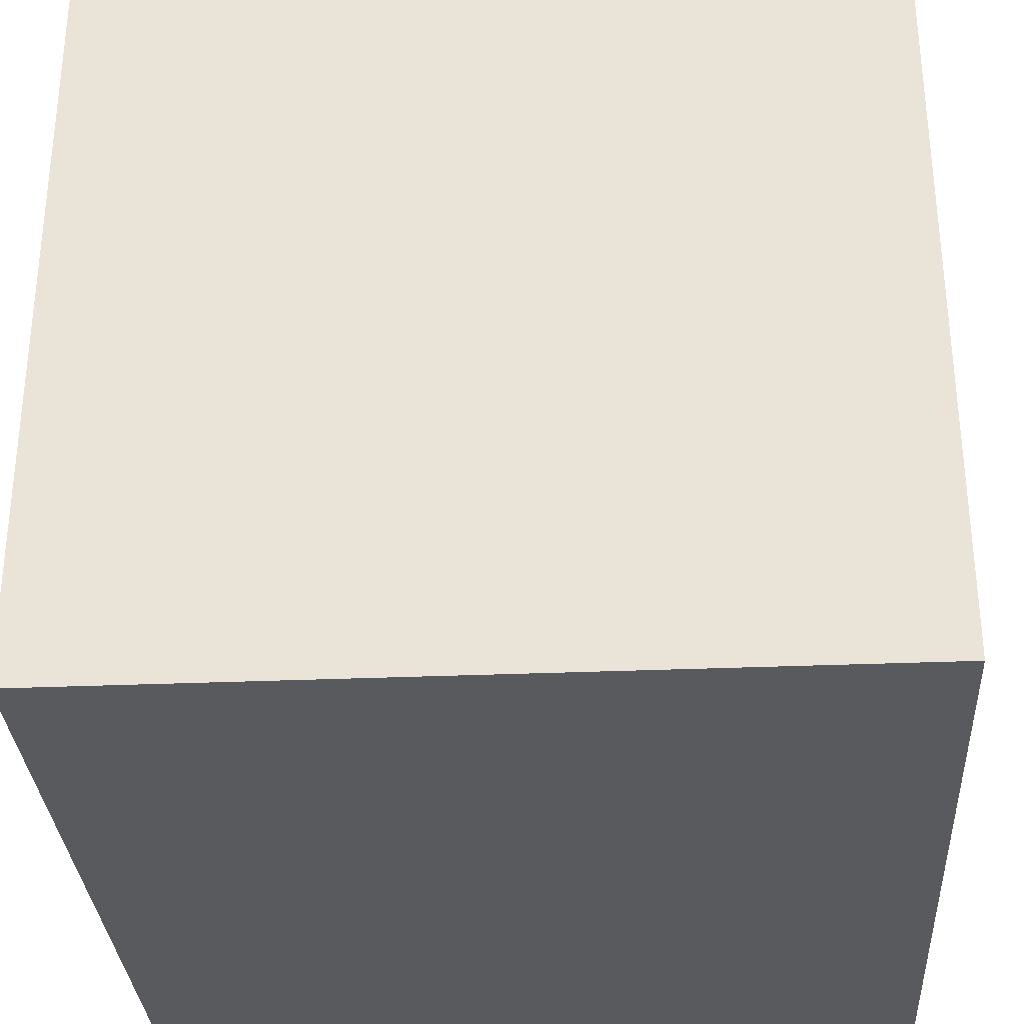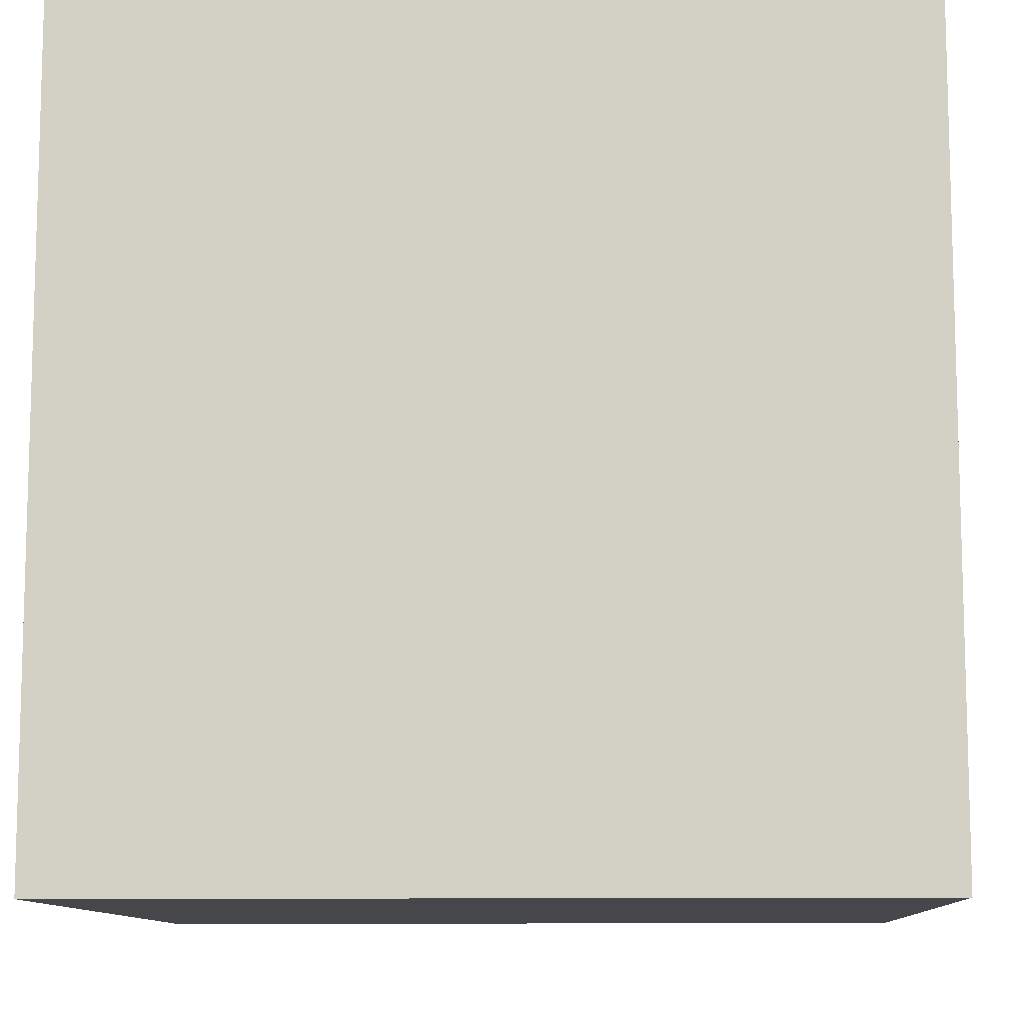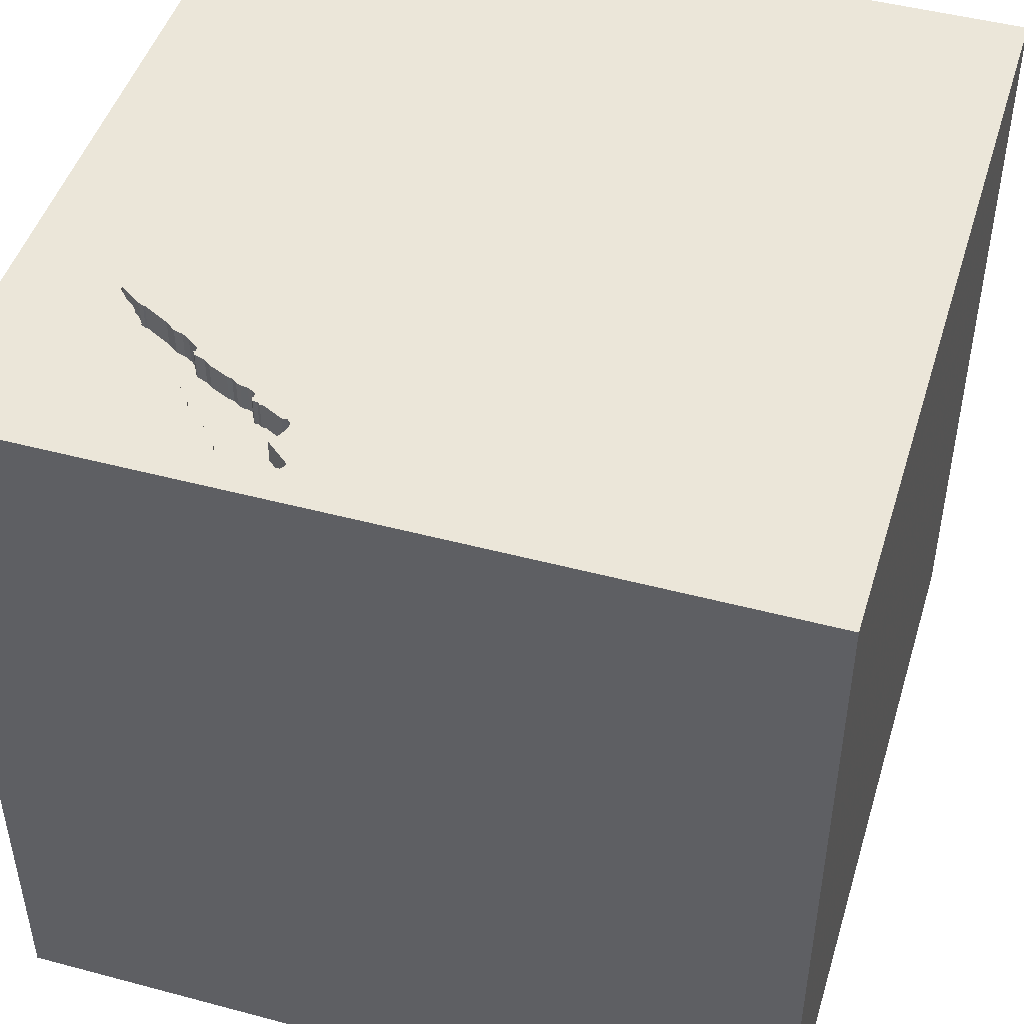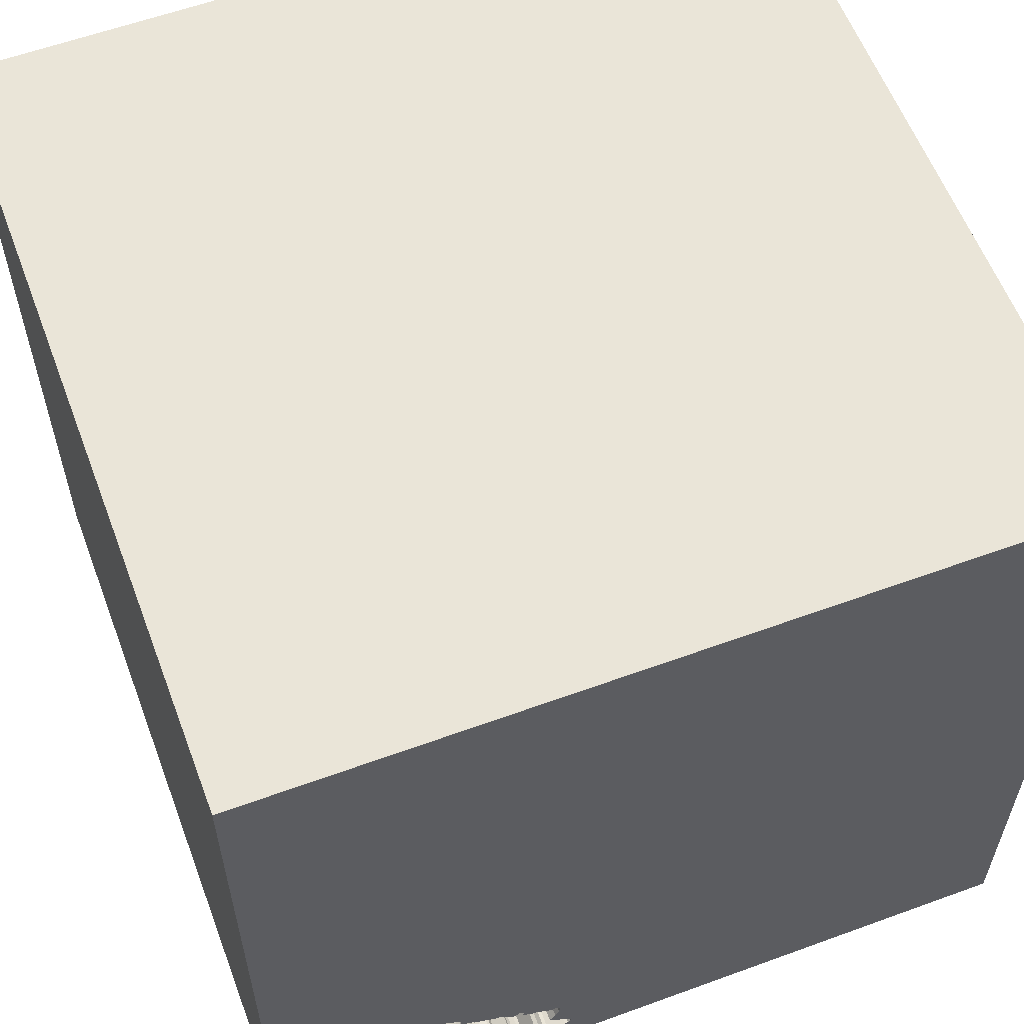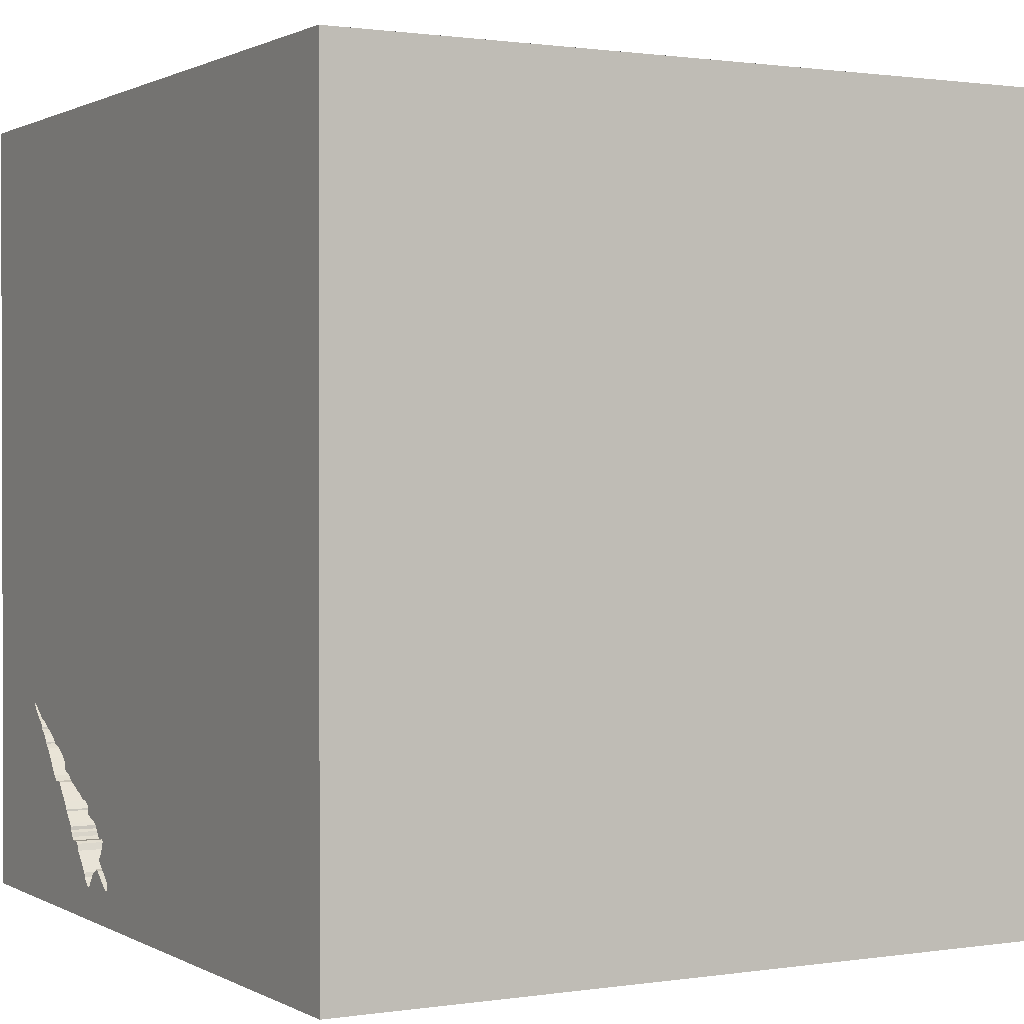
<metadata>
{"format":"obj","ext":"obj","renderer":"f3d","projection":"perspective","resolution":1024,"background":"white","views":[{"elev":-31.7,"azim":93.4,"up":"+Y"},{"elev":-10.3,"azim":-177.3,"up":"+Y"},{"elev":47.1,"azim":-163.2,"up":"+Y"},{"elev":59.1,"azim":159.4,"up":"+Z"},{"elev":1.0,"azim":-119.1,"up":"+Z"}]}
</metadata>
<code>
o tree_16
v 0.7717 1.5 -1.092
v 0.7717 1.4 -1.092
v 0.7138 1.5 -1.166
v 0.3415 1.5 -1.368
v 0.3415 1.4 -1.368
v 0.9341 1.5 -0.9357
v 0.7684 1.5 -0.9392
v 1.037 1.5 -0.8177
v 1.037 1.4 -0.8177
v -0.8887 0.03255 -1.5
v -1.042 -0.625 1.5
v -0.9635 -1.5 -0.7552
v -0.7812 -1.5 -0.1823
v -1.5 -1.5 1.5
v -0.651 -1.5 0.8984
v 0.07812 1.5 -0.599
v 0.6882 1.5 -1.214
v 0.9303 1.5 -0.9403
v 0.9303 1.4 -0.9403
v 0.8079 1.5 -0.9086
v 0.8079 1.4 -0.9086
v 0.7042 1.5 -1.19
v 0.7042 1.4 -1.19
v 0.7021 1.5 -1.002
v 0.6299 1.5 -1.035
v 0.4337 1.5 -1.144
v 0.8806 1.5 -0.8753
v 0.6339 1.5 -1.233
v 1.003 1.5 -0.8037
v 0.2734 -1.172 1.5
v 0.4427 0.1562 1.5
v -0.1237 0.9115 -1.5
v 0.4687 1.237 1.5
v 0.1823 -0.4818 1.5
v 0.2083 -1.5 -0.8333
v 0.4427 -1.5 0.2083
v 0.1562 -1.5 -1.5
v 0.638 -1.5 -1.068
v 0.4687 -1.5 -0.4167
v 0.1562 -1.5 1.5
v 0.07812 -1.5 0.6771
v 0.5208 0.8073 1.5
v -0.02686 1.5 0.7943
v -0.1302 1.5 -1.5
v 0.3125 1.5 -1.354
v -0.1302 1.5 1.5
v -0.1497 -1.13 -1.5
v 0.4062 1.5 -1.266
v 0.4062 1.4 -1.266
v 0.5209 1.5 -1.102
v 0.5209 1.4 -1.102
v 0.3176 1.5 -1.352
v 0.3176 1.4 -1.352
v 1.072 1.5 -0.7899
v 0.9786 1.5 -0.8914
v 0.9786 1.4 -0.8914
v 0.6738 1.5 -1.225
v 0.6738 1.4 -1.225
v 0 0.4687 1.5
v -0.1823 1.068 1.5
v -0.1562 -1.5 0.02604
v -0.03906 -1.5 1.276
v -0.1562 -1.5 -1.25
v -0.2865 -1.5 -0.5729
v 0.9794 1.5 -0.885
v 0.9794 1.4 -0.885
v 0.592 1.5 -1.053
v 0.592 1.4 -1.053
v 0.5314 1.5 -1.071
v 0.5314 1.4 -1.071
v 1.035 0.8594 -1.5
v 1.113 0.4427 1.5
v 1.198 -0 1.5
v 1.042 -1.5 0.4167
v 1.094 -1.5 -0.02604
v 1.5 -1.5 1.5
v 1.211 -1.5 -0.4427
v 1.5 -1.5 -1.5
v 1.5 1.5 -1.5
v 1.159 1.5 -0.01302
v 1.146 1.5 -0.7292
v 1.042 -0.4167 1.5
v 0.7684 1.4 -0.9392
v 0.8359 1.5 -0.8927
v 0.5089 1.5 -1.376
v 0.5089 1.4 -1.376
v 1.026 1.5 -0.797
v 0.5217 1.5 -1.378
v 0.5217 1.4 -1.378
v 0.3809 1.5 -1.159
v 0.3809 1.4 -1.159
v 1.072 1.4 -0.7899
v 0.7521 1.5 -1.119
v 0.7521 1.4 -1.119
v 0.7644 1.5 -0.9711
v 0.7644 1.4 -0.9711
v 0.7723 1.5 -0.9592
v 0.61 1.5 -1.039
v 0.61 1.4 -1.039
v 0.4874 1.5 -1.348
v 0.5368 1.5 -1.366
v 0.8867 1.5 -1.003
v -0.3385 0.2148 1.5
v -0.5599 -0.1823 1.5
v -0.7552 1.029 1.5
v -0.625 -1.5 -1.198
v 1.003 1.5 -0.8555
v -1.5 -1.12 0.4687
v -1.5 -0.4427 -0
v -1.5 -0.5859 1.25
v -1.5 0.3255 -1.074
v -1.5 0.4427 0.4948
v -1.5 0.4427 -0.1562
v -1.5 0.2214 1.172
v -1.5 0.4167 -0.625
v -1.5 -0.1302 -1.5
v -1.5 -0.1302 1.5
v -1.5 -0.1823 -1.068
v -1.5 -0.1562 0.4687
v -1.5 -0.1562 -0.4427
v -1.5 1.237 0.4688
v -1.5 1.276 -0.2344
v -1.5 1.5 1.5
v -1.5 0.8984 -0.651
v -1.5 -0.625 0.599
v -1.5 -0.625 -0.4688
v -1.5 -0.625 -1.198
v -1.5 -1.5 0.1042
v -1.5 -1.5 -1.5
v -1.5 1.5 -1.5
v -1.5 0.7292 0.8333
v -1.5 1.5 -0.1042
v -1.5 -1.12 -0.5859
v -1.5 -1.302 0.05208
v 0.4 1.5 -1.161
v 0.4 1.4 -1.161
v 0.6447 1.5 -1.225
v 0.6447 1.4 -1.225
v 0.517 1.5 -1.082
v 0.517 1.4 -1.082
v 0.9053 1.5 -0.8561
v 0.9053 1.4 -0.8561
v 0.4858 1.5 -1.124
v 0.4858 1.4 -1.124
v 0.3689 1.5 -1.203
v 0.3689 1.4 -1.203
v 0.5548 1.5 -1.346
v 0.9115 -0.8464 1.5
v 0.625 -1.5 1.12
v 0.8333 1.5 -1.5
v 1.5 1.5 1.5
v 0.8936 -0.7039 -1.5
v 0.7138 1.4 -1.166
v 1.108 1.5 -0.7393
v 1.108 1.4 -0.7393
v 0.7322 1.5 -1.146
v 0.6934 1.5 -1.199
v 0.5129 1.5 -1.114
v 0.5129 1.4 -1.114
v 0.3665 1.5 -1.17
v 0.3665 1.4 -1.17
v 0.384 1.5 -1.237
v 0.5154 1.5 -1.095
v 0.7237 1.5 -0.9854
v 0.7237 1.4 -0.9854
v 0.3232 1.5 -1.359
v 0.6299 1.4 -1.035
v 0.7513 1.5 -1.125
v 0.7513 1.4 -1.125
v 0.3287 1.5 -1.366
v 0.5834 1.5 -1.057
v 1.009 1.5 -0.8045
v 1.003 1.4 -0.8555
v 1.5 -0.5611 0.258
v 1.5 -1.035 -0.778
v 1.5 0.1042 -1.5
v 1.5 0.542 -0.8862
v 1.5 0.1562 1.5
v 1.5 0.7829 0.8268
v 1.5 -1.5 -0.1302
v 1.5 1.5 -0.1302
v 0.3669 1.5 -1.193
v 0.4341 1.5 -1.302
v 0.4341 1.4 -1.302
v 1.009 1.4 -0.8045
v -1.276 0.4688 1.5
v -1.198 -0.1823 1.5
v -1.094 -1.5 0.3646
v -1.25 -1.5 -0.2083
v -1.237 1.5 -0.5404
v 0.3649 1.5 -1.183
v 0.8288 1.5 -1.025
v 0.8288 1.4 -1.025
v 0.5485 1.5 -1.064
v 0.5485 1.4 -1.064
v 1.106 1.5 -0.752
v 0.5488 1.5 -1.354
v 1.031 1.5 -0.8245
v 0.4644 1.5 -1.319
v 0.4644 1.4 -1.319
v 0.6243 1.5 -1.258
v 0.6243 1.4 -1.258
v -0.3906 -1.107 1.5
v -0.3646 -1.5 0.4948
v 0.4695 1.5 -1.125
v 0.3649 1.4 -1.183
v 0.7668 1.5 -0.952
v 0.7668 1.4 -0.952
v 0.8579 1.5 -1.025
v 0.8579 1.4 -1.025
v 0.7619 1.5 -1.105
v 0.8359 1.4 -0.8927
v 0.5432 1.5 -1.361
v 0.5432 1.4 -1.361
v 0.7058 1.5 -1.178
v 0.7058 1.4 -1.178
v 0.4966 1.5 -1.115
v 0.957 1.5 -0.9081
v 0.957 1.4 -0.9081
v 0.4488 1.5 -1.313
v 1.003 1.4 -0.8037
v 0.3192 1.5 -1.339
v 0.3192 1.4 -1.339
v 0.7021 1.4 -1.002
v 0.8424 1.5 -1.02
v 0.4205 1.5 -1.307
v 0.4205 1.4 -1.307
v 1.025 1.5 -0.8324
v 1.025 1.4 -0.8324
v 0.5154 1.4 -1.095
v 0.3287 1.4 -1.366
v 0.384 1.4 -1.237
v 0.4488 1.4 -1.313
v 0.5748 1.5 -1.06
v 0.5748 1.4 -1.06
v 0.8694 1.5 -0.884
v 0.8694 1.4 -0.884
v 0.56 1.5 -1.331
v 0.56 1.4 -1.331
v 1.106 1.4 -0.752
v 0.4695 1.4 -1.125
v 0.6934 1.4 -1.199
v 0.6339 1.4 -1.233
v 0.8424 1.4 -1.02
v 1.026 1.4 -0.797
v 0.4966 1.4 -1.115
v 0.5548 1.4 -1.346
v 1.024 1.5 -0.8388
v 1.024 1.4 -0.8388
v 0.7723 1.4 -0.9592
v 0.6882 1.4 -1.214
v 0.8867 1.4 -1.003
f 117 110 14
f 108 128 14
f 11 117 14
f 128 188 14
f 40 203 14
f 110 125 14
f 108 134 128
f 11 187 117
f 125 108 14
f 14 62 40
f 117 114 110
f 188 15 14
f 15 62 14
f 40 30 203
f 128 189 188
f 203 11 14
f 187 186 117
f 110 119 125
f 108 109 134
f 203 104 11
f 11 104 187
f 123 114 117
f 114 119 110
f 125 109 108
f 188 204 15
f 15 41 62
f 186 123 117
f 134 133 128
f 204 41 15
f 109 133 134
f 133 129 128
f 189 13 188
f 62 149 40
f 30 34 203
f 34 104 203
f 129 189 128
f 13 204 188
f 40 76 30
f 119 109 125
f 129 12 189
f 104 186 187
f 123 131 114
f 114 112 119
f 109 126 133
f 41 149 62
f 149 76 40
f 104 103 186
f 131 112 114
f 189 12 13
f 13 61 204
f 204 61 41
f 148 34 30
f 34 103 104
f 105 123 186
f 76 148 30
f 103 105 186
f 119 113 109
f 109 120 126
f 61 36 41
f 36 149 41
f 34 31 103
f 112 113 119
f 12 64 13
f 13 64 61
f 126 127 133
f 148 82 34
f 113 120 109
f 127 129 133
f 36 74 149
f 31 59 103
f 123 121 131
f 131 121 112
f 120 118 126
f 129 106 12
f 106 64 12
f 74 76 149
f 118 127 126
f 82 31 34
f 59 60 103
f 60 105 103
f 64 36 61
f 64 39 36
f 112 122 113
f 113 115 120
f 82 73 31
f 31 42 59
f 121 122 112
f 106 63 64
f 36 75 74
f 76 82 148
f 123 132 121
f 120 111 118
f 127 116 129
f 63 35 64
f 35 39 64
f 59 42 60
f 105 46 123
f 115 111 120
f 118 116 127
f 10 129 116
f 60 46 105
f 43 123 46
f 122 124 113
f 113 124 115
f 10 47 129
f 129 63 106
f 39 75 36
f 76 178 82
f 73 72 31
f 31 72 42
f 132 122 121
f 129 37 63
f 74 180 76
f 174 178 76
f 178 73 82
f 16 123 43
f 190 132 123
f 47 37 129
f 75 180 74
f 174 76 180
f 179 178 174
f 42 33 60
f 124 111 115
f 152 47 10
f 63 38 35
f 35 38 39
f 39 77 75
f 38 77 39
f 16 190 123
f 111 116 118
f 178 72 73
f 33 46 60
f 32 152 10
f 37 38 63
f 77 180 75
f 72 151 42
f 122 130 124
f 175 174 180
f 177 179 174
f 151 33 42
f 124 130 111
f 111 130 116
f 130 10 116
f 177 174 175
f 33 151 46
f 152 37 47
f 38 78 77
f 43 46 151
f 132 130 122
f 190 130 132
f 32 10 130
f 71 152 32
f 77 78 180
f 178 151 72
f 37 78 38
f 175 180 78
f 80 16 43
f 16 27 236
f 20 7 16
f 16 236 84
f 84 20 16
f 179 151 178
f 80 43 151
f 154 16 80
f 16 154 141
f 141 27 16
f 207 97 95
f 7 207 95
f 16 7 164
f 164 24 25
f 16 164 25
f 16 139 163
f 158 217 16
f 163 50 158
f 16 163 158
f 152 78 37
f 81 154 80
f 29 141 154
f 154 172 29
f 164 7 95
f 16 25 98
f 69 139 16
f 67 171 234
f 16 98 67
f 194 69 16
f 67 234 194
f 16 67 194
f 217 143 205
f 205 26 16
f 16 217 205
f 81 79 198
f 198 8 54
f 87 172 154
f 81 198 54
f 81 54 196
f 81 196 154
f 182 145 16
f 16 26 135
f 191 182 16
f 16 135 90
f 160 191 16
f 16 90 160
f 79 81 80
f 248 228 198
f 55 65 107
f 248 198 79
f 55 107 248
f 6 218 55
f 55 248 79
f 79 6 55
f 45 16 145
f 222 52 45
f 162 48 222
f 222 45 145
f 145 162 222
f 16 130 190
f 170 45 52
f 52 166 170
f 44 16 45
f 44 32 130
f 150 71 32
f 181 179 177
f 170 150 44
f 44 45 170
f 44 130 16
f 150 32 44
f 79 71 150
f 176 152 71
f 176 177 175
f 79 181 177
f 181 151 179
f 181 80 151
f 79 80 181
f 102 18 6
f 102 6 79
f 209 102 79
f 79 192 225
f 79 225 209
f 150 170 4
f 85 88 150
f 4 100 85
f 150 4 85
f 150 88 101
f 79 176 71
f 176 78 152
f 176 175 78
f 79 177 176
f 1 192 79
f 79 156 168
f 168 93 211
f 211 1 79
f 79 168 211
f 199 100 4
f 4 226 183
f 220 199 4
f 4 183 220
f 79 150 101
f 213 197 79
f 101 213 79
f 147 238 201
f 79 197 147
f 79 147 201
f 3 156 79
f 17 157 22
f 28 137 57
f 22 215 3
f 22 3 79
f 201 28 57
f 17 22 79
f 79 201 57
f 79 57 17
f 210 244 252
f 244 210 225
f 102 209 210
f 210 252 102
f 21 252 244
f 209 225 210
f 225 192 244
f 212 252 21
f 250 21 244
f 193 244 192
f 18 102 252
f 252 19 18
f 252 212 237
f 20 84 212
f 212 21 20
f 21 250 83
f 244 193 250
f 192 1 193
f 19 252 237
f 84 236 237
f 237 212 84
f 21 83 20
f 83 250 208
f 250 193 96
f 2 193 1
f 19 219 6
f 6 18 19
f 19 237 142
f 237 236 27
f 7 20 83
f 83 208 7
f 97 207 208
f 208 250 97
f 95 97 250
f 250 96 95
f 193 2 96
f 1 211 2
f 218 6 219
f 142 219 19
f 27 141 142
f 142 237 27
f 207 7 208
f 96 2 165
f 211 93 94
f 94 2 211
f 55 218 219
f 219 56 55
f 142 66 219
f 96 165 95
f 224 165 2
f 94 224 2
f 66 56 219
f 142 173 66
f 141 29 221
f 221 142 141
f 164 95 165
f 24 164 165
f 165 224 24
f 167 224 94
f 93 168 169
f 169 94 93
f 65 55 56
f 56 66 65
f 221 173 142
f 107 65 66
f 66 173 107
f 25 24 224
f 224 167 25
f 153 167 94
f 169 153 94
f 168 156 169
f 173 221 229
f 29 172 185
f 185 221 29
f 153 68 167
f 153 169 156
f 156 3 153
f 249 173 229
f 185 229 221
f 173 249 107
f 172 87 185
f 167 99 25
f 68 153 216
f 167 68 99
f 228 248 249
f 249 229 228
f 229 185 9
f 248 107 249
f 245 185 87
f 98 25 99
f 138 68 216
f 3 215 216
f 216 153 3
f 99 68 98
f 198 228 229
f 229 9 198
f 185 245 9
f 87 154 245
f 68 138 235
f 138 216 242
f 215 22 216
f 67 98 68
f 9 8 198
f 9 245 92
f 155 245 154
f 171 67 68
f 68 235 171
f 235 138 51
f 138 242 58
f 23 242 216
f 23 216 22
f 54 8 9
f 9 92 54
f 155 92 245
f 154 196 155
f 234 171 235
f 51 195 235
f 138 159 51
f 57 137 138
f 138 58 57
f 242 251 58
f 242 23 157
f 22 157 23
f 240 92 155
f 240 155 196
f 194 234 235
f 235 195 194
f 70 195 51
f 138 243 159
f 51 159 158
f 158 50 51
f 137 28 138
f 157 17 251
f 251 242 157
f 17 57 58
f 58 251 17
f 196 54 92
f 92 240 196
f 195 70 194
f 70 51 140
f 243 138 28
f 243 202 159
f 50 163 51
f 69 194 70
f 139 69 70
f 70 140 139
f 230 140 51
f 28 201 243
f 202 243 201
f 202 144 159
f 217 158 159
f 159 246 217
f 230 51 163
f 163 139 140
f 140 230 163
f 202 200 144
f 159 144 246
f 201 238 239
f 239 202 201
f 239 200 202
f 49 144 200
f 246 144 217
f 238 147 239
f 247 200 239
f 241 144 49
f 184 49 200
f 143 217 144
f 247 239 147
f 247 214 200
f 205 143 144
f 144 241 205
f 136 241 49
f 184 227 49
f 184 200 233
f 147 197 247
f 214 247 197
f 197 213 214
f 214 86 200
f 26 205 241
f 241 136 26
f 232 136 49
f 183 226 227
f 227 184 183
f 49 227 223
f 220 183 184
f 184 233 220
f 233 200 220
f 214 213 101
f 89 86 214
f 100 199 200
f 200 86 100
f 136 135 26
f 146 136 232
f 232 49 162
f 222 48 49
f 49 223 222
f 227 5 223
f 199 220 200
f 101 88 89
f 89 214 101
f 86 89 85
f 86 85 100
f 136 91 135
f 146 206 136
f 146 232 145
f 48 162 49
f 162 145 232
f 5 227 226
f 226 4 5
f 53 223 5
f 88 85 89
f 90 135 91
f 91 136 206
f 182 191 206
f 206 146 182
f 145 182 146
f 223 53 222
f 5 231 53
f 91 161 90
f 206 161 91
f 231 5 4
f 4 170 231
f 52 222 53
f 53 231 166
f 166 52 53
f 160 90 161
f 191 160 161
f 161 206 191
f 170 166 231

</code>
